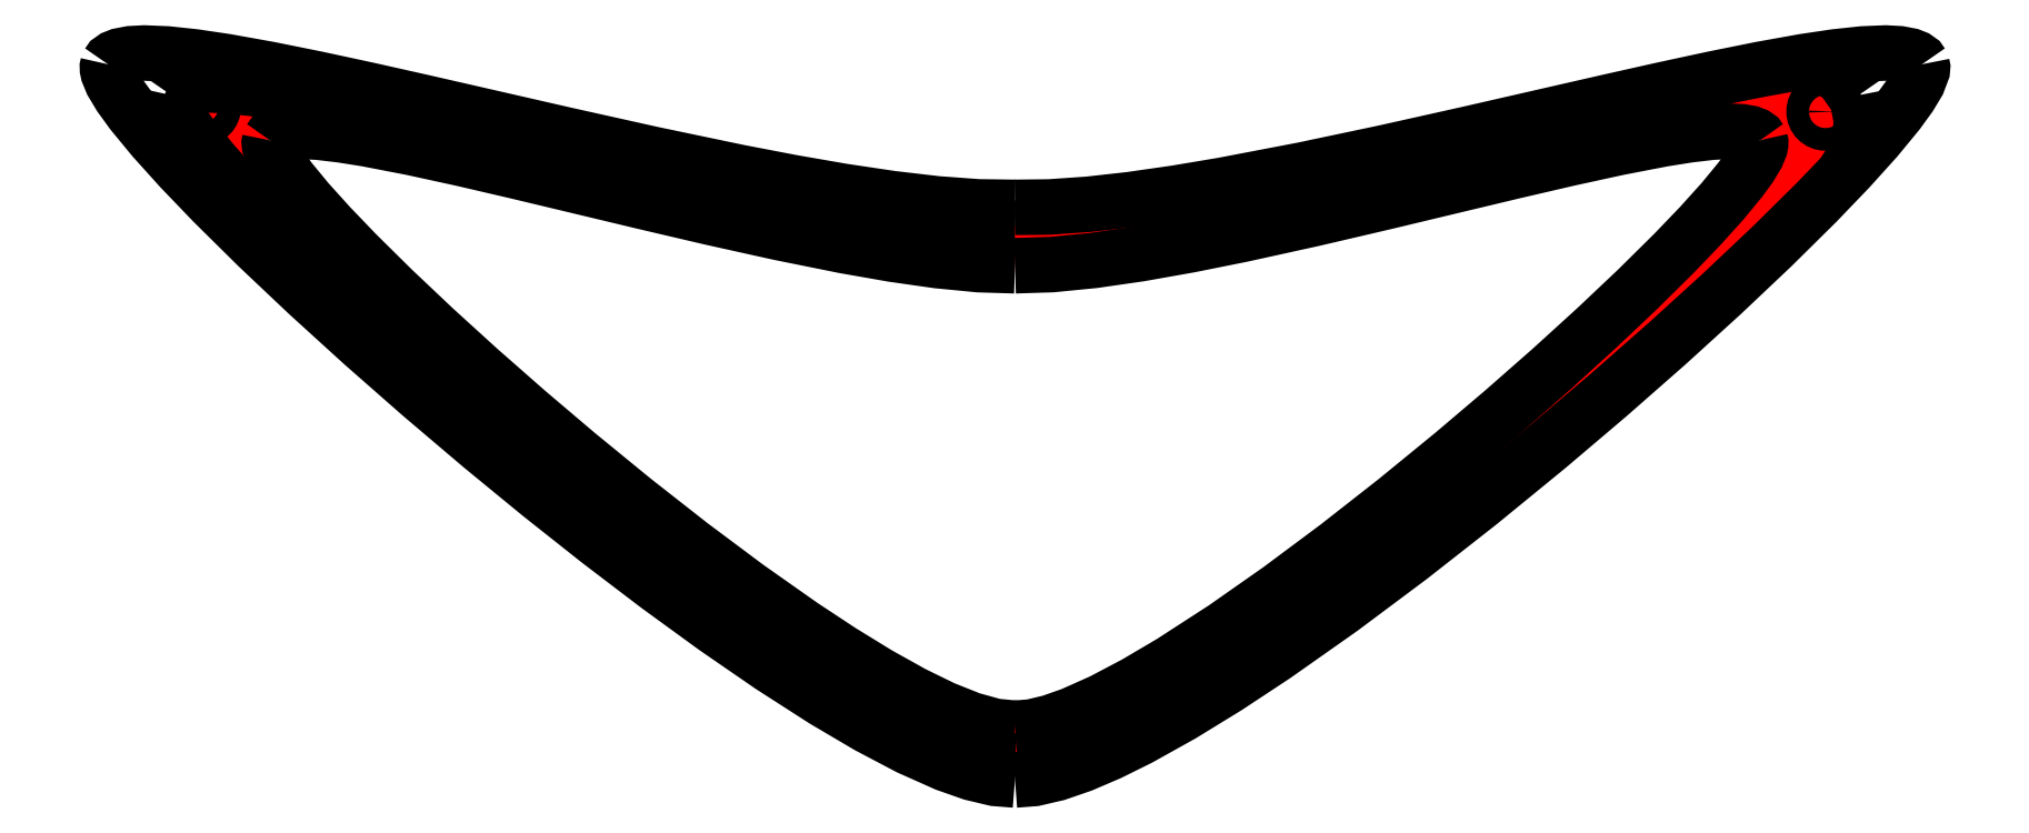
<metadata>
{"format":"dxf","ext":"dxf","renderer":"ezdxf+matplotlib","layout":"modelspace","background":"white","min_lineweight":24,"dpi":150}
</metadata>
<code>
0
SECTION
2
ENTITIES
0
POLYLINE
8
0
66
     1
10
0
20
0
30
0
70
   128
0
VERTEX
8
0
10
6.82
20
2.723
30
0
0
VERTEX
8
0
10
6.81
20
2.737
30
0
0
VERTEX
8
0
10
6.795
20
2.748
30
0
0
VERTEX
8
0
10
6.774
20
2.756
30
0
0
VERTEX
8
0
10
6.732
20
2.764
30
0
0
VERTEX
8
0
10
6.678
20
2.767
30
0
0
VERTEX
8
0
10
6.589
20
2.764
30
0
0
VERTEX
8
0
10
6.482
20
2.752
30
0
0
VERTEX
8
0
10
6.359
20
2.734
30
0
0
VERTEX
8
0
10
6.192
20
2.704
30
0
0
VERTEX
8
0
10
6.008
20
2.667
30
0
0
VERTEX
8
0
10
5.808
20
2.624
30
0
0
VERTEX
8
0
10
5.595
20
2.576
30
0
0
VERTEX
8
0
10
5.374
20
2.525
30
0
0
VERTEX
8
0
10
5.053
20
2.452
30
0
0
VERTEX
8
0
10
4.728
20
2.379
30
0
0
VERTEX
8
0
10
4.407
20
2.311
30
0
0
VERTEX
8
0
10
4.097
20
2.252
30
0
0
VERTEX
8
0
10
3.866
20
2.214
30
0
0
VERTEX
8
0
10
3.652
20
2.186
30
0
0
VERTEX
8
0
10
3.457
20
2.169
30
0
0
VERTEX
8
0
10
3.286
20
2.165
30
0
0
SEQEND
8
0
0
POLYLINE
8
0
66
     1
10
0
20
0
30
0
70
   128
0
VERTEX
8
0
10
3.286
20
-0.06662
30
0
0
VERTEX
8
0
10
3.382
20
-0.05709
30
0
0
VERTEX
8
0
10
3.495
20
-0.02545
30
0
0
VERTEX
8
0
10
3.626
20
0.02651
30
0
0
VERTEX
8
0
10
3.77
20
0.09703
30
0
0
VERTEX
8
0
10
3.935
20
0.1889
30
0
0
VERTEX
8
0
10
4.111
20
0.297
30
0
0
VERTEX
8
0
10
4.297
20
0.4195
30
0
0
VERTEX
8
0
10
4.556
20
0.6024
30
0
0
VERTEX
8
0
10
4.824
20
0.8023
30
0
0
VERTEX
8
0
10
5.094
20
1.014
30
0
0
VERTEX
8
0
10
5.362
20
1.234
30
0
0
VERTEX
8
0
10
5.6
20
1.435
30
0
0
VERTEX
8
0
10
5.827
20
1.635
30
0
0
VERTEX
8
0
10
6.04
20
1.829
30
0
0
VERTEX
8
0
10
6.236
20
2.014
30
0
0
VERTEX
8
0
10
6.41
20
2.186
30
0
0
VERTEX
8
0
10
6.536
20
2.317
30
0
0
VERTEX
8
0
10
6.641
20
2.434
30
0
0
VERTEX
8
0
10
6.725
20
2.535
30
0
0
VERTEX
8
0
10
6.771
20
2.6
30
0
0
VERTEX
8
0
10
6.803
20
2.653
30
0
0
VERTEX
8
0
10
6.821
20
2.699
30
0
0
VERTEX
8
0
10
6.822
20
2.712
30
0
0
VERTEX
8
0
10
6.82
20
2.723
30
0
0
SEQEND
8
0
0
LWPOLYLINE
8
holes
90
       88
70
   129
43
0
10
3.286
20
2.058
10
3.122
20
2.063
10
2.936
20
2.082
10
2.73
20
2.111
10
2.51
20
2.15
10
2.278
20
2.197
10
1.964
20
2.266
10
1.645
20
2.341
10
1.331
20
2.416
10
1.073
20
2.478
10
0.8293
20
2.534
10
0.606
20
2.583
10
0.4081
20
2.621
10
0.2928
20
2.64
10
0.1928
20
2.651
10
0.1095
20
2.656
10
0.059
20
2.653
10
0.01949
20
2.646
10
-0.0004221
20
2.639
10
-0.01496
20
2.629
10
-0.02584
20
2.607
10
-0.02552
20
2.597
10
-0.02301
20
2.585
10
-0.008675
20
2.55
10
0.02133
20
2.5
10
0.06508
20
2.44
10
0.1433
20
2.345
10
0.2422
20
2.235
10
0.3599
20
2.113
10
0.5227
20
1.951
10
0.7059
20
1.778
10
0.9057
20
1.596
10
1.119
20
1.409
10
1.341
20
1.221
10
1.596
20
1.012
10
1.854
20
0.8098
10
2.109
20
0.6198
10
2.356
20
0.4466
10
2.59
20
0.2951
10
2.75
20
0.2006
10
2.899
20
0.1224
10
3.034
20
0.06219
10
3.129
20
0.02887
10
3.213
20
0.008854
10
3.286
20
0.003065
10
3.375
20
0.01199
10
3.482
20
0.04162
10
3.604
20
0.09028
10
3.739
20
0.1563
10
3.894
20
0.2423
10
4.059
20
0.3436
10
4.232
20
0.4583
10
4.476
20
0.6296
10
4.726
20
0.8168
10
4.98
20
1.015
10
5.231
20
1.221
10
5.453
20
1.409
10
5.666
20
1.596
10
5.866
20
1.778
10
6.049
20
1.951
10
6.212
20
2.113
10
6.329
20
2.235
10
6.428
20
2.345
10
6.506
20
2.44
10
6.55
20
2.5
10
6.58
20
2.55
10
6.596
20
2.593
10
6.597
20
2.606
10
6.595
20
2.616
10
6.586
20
2.629
10
6.572
20
2.639
10
6.552
20
2.646
10
6.512
20
2.653
10
6.462
20
2.656
10
6.379
20
2.651
10
6.279
20
2.64
10
6.163
20
2.621
10
5.965
20
2.583
10
5.742
20
2.534
10
5.499
20
2.478
10
5.241
20
2.416
10
4.941
20
2.344
10
4.637
20
2.273
10
4.336
20
2.206
10
4.045
20
2.147
10
3.83
20
2.109
10
3.629
20
2.081
10
3.446
20
2.063
0
CIRCLE
8
0
10
-0.1205
20
2.675
30
0
40
0.0475
0
CIRCLE
8
0
10
6.681
20
2.655
30
0
40
0.0475
0
POLYLINE
8
0
66
     1
10
0
20
0
30
0
70
   128
0
VERTEX
8
0
10
-0.2483
20
2.723
30
0
0
VERTEX
8
0
10
-0.2503
20
2.714
30
0
0
VERTEX
8
0
10
-0.25
20
2.703
30
0
0
VERTEX
8
0
10
-0.2473
20
2.69
30
0
0
VERTEX
8
0
10
-0.232
20
2.653
30
0
0
VERTEX
8
0
10
-0.2
20
2.6
30
0
0
VERTEX
8
0
10
-0.1533
20
2.535
30
0
0
VERTEX
8
0
10
-0.06977
20
2.434
30
0
0
VERTEX
8
0
10
0.0359
20
2.317
30
0
0
VERTEX
8
0
10
0.1615
20
2.186
30
0
0
VERTEX
8
0
10
0.3354
20
2.014
30
0
0
VERTEX
8
0
10
0.531
20
1.829
30
0
0
VERTEX
8
0
10
0.7443
20
1.635
30
0
0
VERTEX
8
0
10
0.9716
20
1.435
30
0
0
VERTEX
8
0
10
1.209
20
1.234
30
0
0
VERTEX
8
0
10
1.436
20
1.047
30
0
0
VERTEX
8
0
10
1.666
20
0.8655
30
0
0
VERTEX
8
0
10
1.894
20
0.6914
30
0
0
VERTEX
8
0
10
2.119
20
0.528
30
0
0
VERTEX
8
0
10
2.336
20
0.3783
30
0
0
VERTEX
8
0
10
2.543
20
0.2453
30
0
0
VERTEX
8
0
10
2.714
20
0.1444
30
0
0
VERTEX
8
0
10
2.873
20
0.06077
30
0
0
VERTEX
8
0
10
3.017
20
-0.003483
30
0
0
VERTEX
8
0
10
3.118
20
-0.03906
30
0
0
VERTEX
8
0
10
3.208
20
-0.06043
30
0
0
VERTEX
8
0
10
3.286
20
-0.06662
30
0
0
SEQEND
8
0
0
POLYLINE
8
0
66
     1
10
0
20
0
30
0
70
   128
0
VERTEX
8
0
10
3.286
20
2.165
30
0
0
VERTEX
8
0
10
3.111
20
2.169
30
0
0
VERTEX
8
0
10
2.912
20
2.187
30
0
0
VERTEX
8
0
10
2.693
20
2.216
30
0
0
VERTEX
8
0
10
2.458
20
2.255
30
0
0
VERTEX
8
0
10
2.21
20
2.302
30
0
0
VERTEX
8
0
10
1.874
20
2.373
30
0
0
VERTEX
8
0
10
1.534
20
2.448
30
0
0
VERTEX
8
0
10
1.198
20
2.525
30
0
0
VERTEX
8
0
10
0.9762
20
2.576
30
0
0
VERTEX
8
0
10
0.7639
20
2.624
30
0
0
VERTEX
8
0
10
0.5638
20
2.667
30
0
0
VERTEX
8
0
10
0.3789
20
2.704
30
0
0
VERTEX
8
0
10
0.2122
20
2.734
30
0
0
VERTEX
8
0
10
0.08909
20
2.752
30
0
0
VERTEX
8
0
10
-0.01769
20
2.764
30
0
0
VERTEX
8
0
10
-0.1065
20
2.767
30
0
0
VERTEX
8
0
10
-0.1603
20
2.764
30
0
0
VERTEX
8
0
10
-0.2024
20
2.756
30
0
0
VERTEX
8
0
10
-0.2235
20
2.748
30
0
0
VERTEX
8
0
10
-0.2389
20
2.737
30
0
0
VERTEX
8
0
10
-0.2483
20
2.723
30
0
0
SEQEND
8
0
0
POLYLINE
8
0
66
     1
10
0
20
0
30
0
70
   128
0
VERTEX
8
0
10
3.286
20
2.009
30
0
0
VERTEX
8
0
10
3.44
20
2.014
30
0
0
VERTEX
8
0
10
3.616
20
2.031
30
0
0
VERTEX
8
0
10
3.81
20
2.059
30
0
0
VERTEX
8
0
10
4.018
20
2.096
30
0
0
VERTEX
8
0
10
4.236
20
2.14
30
0
0
VERTEX
8
0
10
4.533
20
2.205
30
0
0
VERTEX
8
0
10
4.834
20
2.275
30
0
0
VERTEX
8
0
10
5.13
20
2.346
30
0
0
VERTEX
8
0
10
5.374
20
2.405
30
0
0
VERTEX
8
0
10
5.603
20
2.458
30
0
0
VERTEX
8
0
10
5.814
20
2.504
30
0
0
VERTEX
8
0
10
6
20
2.54
30
0
0
VERTEX
8
0
10
6.109
20
2.557
30
0
0
VERTEX
8
0
10
6.204
20
2.568
30
0
0
VERTEX
8
0
10
6.282
20
2.572
30
0
0
VERTEX
8
0
10
6.33
20
2.57
30
0
0
VERTEX
8
0
10
6.367
20
2.564
30
0
0
VERTEX
8
0
10
6.386
20
2.557
30
0
0
VERTEX
8
0
10
6.4
20
2.547
30
0
0
VERTEX
8
0
10
6.408
20
2.535
30
0
0
SEQEND
8
0
0
POLYLINE
8
0
66
     1
10
0
20
0
30
0
70
   128
0
VERTEX
8
0
10
0.1634
20
2.535
30
0
0
VERTEX
8
0
10
0.1719
20
2.547
30
0
0
VERTEX
8
0
10
0.1856
20
2.557
30
0
0
VERTEX
8
0
10
0.2044
20
2.564
30
0
0
VERTEX
8
0
10
0.2416
20
2.57
30
0
0
VERTEX
8
0
10
0.2893
20
2.572
30
0
0
VERTEX
8
0
10
0.3679
20
2.568
30
0
0
VERTEX
8
0
10
0.4623
20
2.557
30
0
0
VERTEX
8
0
10
0.571
20
2.54
30
0
0
VERTEX
8
0
10
0.7577
20
2.504
30
0
0
VERTEX
8
0
10
0.9684
20
2.458
30
0
0
VERTEX
8
0
10
1.198
20
2.405
30
0
0
VERTEX
8
0
10
1.441
20
2.346
30
0
0
VERTEX
8
0
10
1.724
20
2.279
30
0
0
VERTEX
8
0
10
2.011
20
2.211
30
0
0
VERTEX
8
0
10
2.295
20
2.148
30
0
0
VERTEX
8
0
10
2.569
20
2.093
30
0
0
VERTEX
8
0
10
2.773
20
2.057
30
0
0
VERTEX
8
0
10
2.962
20
2.03
30
0
0
VERTEX
8
0
10
3.134
20
2.013
30
0
0
VERTEX
8
0
10
3.286
20
2.009
30
0
0
SEQEND
8
0
0
POLYLINE
8
0
66
     1
10
0
20
0
30
0
70
   128
0
VERTEX
8
0
10
3.286
20
0.07006
30
0
0
VERTEX
8
0
10
3.201
20
0.07848
30
0
0
VERTEX
8
0
10
3.1
20
0.1064
30
0
0
VERTEX
8
0
10
2.985
20
0.1523
30
0
0
VERTEX
8
0
10
2.858
20
0.2146
30
0
0
VERTEX
8
0
10
2.712
20
0.2958
30
0
0
VERTEX
8
0
10
2.557
20
0.3913
30
0
0
VERTEX
8
0
10
2.393
20
0.4995
30
0
0
VERTEX
8
0
10
2.163
20
0.6611
30
0
0
VERTEX
8
0
10
1.927
20
0.8377
30
0
0
VERTEX
8
0
10
1.688
20
1.025
30
0
0
VERTEX
8
0
10
1.451
20
1.219
30
0
0
VERTEX
8
0
10
1.241
20
1.397
30
0
0
VERTEX
8
0
10
1.04
20
1.573
30
0
0
VERTEX
8
0
10
0.8519
20
1.745
30
0
0
VERTEX
8
0
10
0.6791
20
1.908
30
0
0
VERTEX
8
0
10
0.5255
20
2.06
30
0
0
VERTEX
8
0
10
0.4145
20
2.176
30
0
0
VERTEX
8
0
10
0.3211
20
2.279
30
0
0
VERTEX
8
0
10
0.2474
20
2.369
30
0
0
VERTEX
8
0
10
0.2061
20
2.426
30
0
0
VERTEX
8
0
10
0.1778
20
2.473
30
0
0
VERTEX
8
0
10
0.1625
20
2.513
30
0
0
VERTEX
8
0
10
0.1615
20
2.525
30
0
0
VERTEX
8
0
10
0.1634
20
2.535
30
0
0
SEQEND
8
0
0
POLYLINE
8
0
66
     1
10
0
20
0
30
0
70
   128
0
VERTEX
8
0
10
6.408
20
2.535
30
0
0
VERTEX
8
0
10
6.41
20
2.527
30
0
0
VERTEX
8
0
10
6.41
20
2.517
30
0
0
VERTEX
8
0
10
6.407
20
2.506
30
0
0
VERTEX
8
0
10
6.394
20
2.473
30
0
0
VERTEX
8
0
10
6.365
20
2.426
30
0
0
VERTEX
8
0
10
6.324
20
2.369
30
0
0
VERTEX
8
0
10
6.25
20
2.279
30
0
0
VERTEX
8
0
10
6.157
20
2.176
30
0
0
VERTEX
8
0
10
6.046
20
2.06
30
0
0
VERTEX
8
0
10
5.892
20
1.908
30
0
0
VERTEX
8
0
10
5.719
20
1.745
30
0
0
VERTEX
8
0
10
5.531
20
1.573
30
0
0
VERTEX
8
0
10
5.33
20
1.397
30
0
0
VERTEX
8
0
10
5.121
20
1.219
30
0
0
VERTEX
8
0
10
4.879
20
1.022
30
0
0
VERTEX
8
0
10
4.636
20
0.8311
30
0
0
VERTEX
8
0
10
4.396
20
0.6519
30
0
0
VERTEX
8
0
10
4.163
20
0.4885
30
0
0
VERTEX
8
0
10
3.942
20
0.3456
30
0
0
VERTEX
8
0
10
3.791
20
0.2565
30
0
0
VERTEX
8
0
10
3.65
20
0.1826
30
0
0
VERTEX
8
0
10
3.523
20
0.1258
30
0
0
VERTEX
8
0
10
3.434
20
0.09441
30
0
0
VERTEX
8
0
10
3.354
20
0.07553
30
0
0
VERTEX
8
0
10
3.286
20
0.07006
30
0
0
SEQEND
8
0
0
POLYLINE
8
0
66
     1
10
0
20
0
30
0
70
   128
0
VERTEX
8
0
10
3.286
20
-0.1466
30
0
0
VERTEX
8
0
10
3.367
20
-0.1404
30
0
0
VERTEX
8
0
10
3.46
20
-0.1187
30
0
0
VERTEX
8
0
10
3.565
20
-0.08252
30
0
0
VERTEX
8
0
10
3.681
20
-0.03285
30
0
0
VERTEX
8
0
10
3.806
20
0.02935
30
0
0
VERTEX
8
0
10
3.984
20
0.1281
30
0
0
VERTEX
8
0
10
4.173
20
0.2444
30
0
0
VERTEX
8
0
10
4.373
20
0.3761
30
0
0
VERTEX
8
0
10
4.652
20
0.5727
30
0
0
VERTEX
8
0
10
4.94
20
0.7877
30
0
0
VERTEX
8
0
10
5.231
20
1.016
30
0
0
VERTEX
8
0
10
5.519
20
1.251
30
0
0
VERTEX
8
0
10
5.774
20
1.468
30
0
0
VERTEX
8
0
10
6.018
20
1.683
30
0
0
VERTEX
8
0
10
6.248
20
1.892
30
0
0
VERTEX
8
0
10
6.458
20
2.09
30
0
0
VERTEX
8
0
10
6.645
20
2.275
30
0
0
VERTEX
8
0
10
6.78
20
2.416
30
0
0
VERTEX
8
0
10
6.894
20
2.542
30
0
0
VERTEX
8
0
10
6.984
20
2.651
30
0
0
VERTEX
8
0
10
7.034
20
2.72
30
0
0
VERTEX
8
0
10
7.068
20
2.778
30
0
0
VERTEX
8
0
10
7.087
20
2.827
30
0
0
VERTEX
8
0
10
7.088
20
2.842
30
0
0
VERTEX
8
0
10
7.086
20
2.853
30
0
0
SEQEND
8
0
0
POLYLINE
8
0
66
     1
10
0
20
0
30
0
70
   128
0
VERTEX
8
0
10
-0.5143
20
2.853
30
0
0
VERTEX
8
0
10
-0.5165
20
2.844
30
0
0
VERTEX
8
0
10
-0.5161
20
2.832
30
0
0
VERTEX
8
0
10
-0.5132
20
2.818
30
0
0
VERTEX
8
0
10
-0.4968
20
2.778
30
0
0
VERTEX
8
0
10
-0.4623
20
2.72
30
0
0
VERTEX
8
0
10
-0.4121
20
2.651
30
0
0
VERTEX
8
0
10
-0.3223
20
2.542
30
0
0
VERTEX
8
0
10
-0.2087
20
2.416
30
0
0
VERTEX
8
0
10
-0.07364
20
2.275
30
0
0
VERTEX
8
0
10
0.1134
20
2.09
30
0
0
VERTEX
8
0
10
0.3237
20
1.892
30
0
0
VERTEX
8
0
10
0.5531
20
1.683
30
0
0
VERTEX
8
0
10
0.7974
20
1.468
30
0
0
VERTEX
8
0
10
1.053
20
1.251
30
0
0
VERTEX
8
0
10
1.297
20
1.051
30
0
0
VERTEX
8
0
10
1.544
20
0.8556
30
0
0
VERTEX
8
0
10
1.789
20
0.6685
30
0
0
VERTEX
8
0
10
2.031
20
0.4928
30
0
0
VERTEX
8
0
10
2.264
20
0.3318
30
0
0
VERTEX
8
0
10
2.487
20
0.1887
30
0
0
VERTEX
8
0
10
2.671
20
0.08024
30
0
0
VERTEX
8
0
10
2.842
20
-0.009645
30
0
0
VERTEX
8
0
10
2.997
20
-0.07873
30
0
0
VERTEX
8
0
10
3.106
20
-0.117
30
0
0
VERTEX
8
0
10
3.202
20
-0.14
30
0
0
VERTEX
8
0
10
3.286
20
-0.1466
30
0
0
SEQEND
8
0
0
POLYLINE
8
0
66
     1
10
0
20
0
30
0
70
   128
0
VERTEX
8
0
10
3.286
20
2.253
30
0
0
VERTEX
8
0
10
3.131
20
2.256
30
0
0
VERTEX
8
0
10
2.958
20
2.268
30
0
0
VERTEX
8
0
10
2.769
20
2.29
30
0
0
VERTEX
8
0
10
2.566
20
2.321
30
0
0
VERTEX
8
0
10
2.352
20
2.358
30
0
0
VERTEX
8
0
10
2.129
20
2.401
30
0
0
VERTEX
8
0
10
1.768
20
2.476
30
0
0
VERTEX
8
0
10
1.402
20
2.558
30
0
0
VERTEX
8
0
10
1.041
20
2.64
30
0
0
VERTEX
8
0
10
0.8023
20
2.695
30
0
0
VERTEX
8
0
10
0.574
20
2.746
30
0
0
VERTEX
8
0
10
0.3589
20
2.792
30
0
0
VERTEX
8
0
10
0.1601
20
2.832
30
0
0
VERTEX
8
0
10
-0.01919
20
2.865
30
0
0
VERTEX
8
0
10
-0.1515
20
2.884
30
0
0
VERTEX
8
0
10
-0.2663
20
2.897
30
0
0
VERTEX
8
0
10
-0.3618
20
2.9
30
0
0
VERTEX
8
0
10
-0.4197
20
2.897
30
0
0
VERTEX
8
0
10
-0.4649
20
2.889
30
0
0
VERTEX
8
0
10
-0.4876
20
2.88
30
0
0
VERTEX
8
0
10
-0.5042
20
2.868
30
0
0
VERTEX
8
0
10
-0.5143
20
2.853
30
0
0
SEQEND
8
0
0
POLYLINE
8
0
66
     1
10
0
20
0
30
0
70
   128
0
VERTEX
8
0
10
7.086
20
2.853
30
0
0
VERTEX
8
0
10
7.076
20
2.868
30
0
0
VERTEX
8
0
10
7.059
20
2.88
30
0
0
VERTEX
8
0
10
7.036
20
2.889
30
0
0
VERTEX
8
0
10
6.991
20
2.897
30
0
0
VERTEX
8
0
10
6.933
20
2.9
30
0
0
VERTEX
8
0
10
6.838
20
2.897
30
0
0
VERTEX
8
0
10
6.723
20
2.884
30
0
0
VERTEX
8
0
10
6.591
20
2.865
30
0
0
VERTEX
8
0
10
6.411
20
2.832
30
0
0
VERTEX
8
0
10
6.212
20
2.792
30
0
0
VERTEX
8
0
10
5.997
20
2.746
30
0
0
VERTEX
8
0
10
5.769
20
2.695
30
0
0
VERTEX
8
0
10
5.531
20
2.64
30
0
0
VERTEX
8
0
10
5.186
20
2.561
30
0
0
VERTEX
8
0
10
4.837
20
2.483
30
0
0
VERTEX
8
0
10
4.491
20
2.41
30
0
0
VERTEX
8
0
10
4.158
20
2.347
30
0
0
VERTEX
8
0
10
3.958
20
2.313
30
0
0
VERTEX
8
0
10
3.769
20
2.286
30
0
0
VERTEX
8
0
10
3.593
20
2.266
30
0
0
VERTEX
8
0
10
3.431
20
2.255
30
0
0
VERTEX
8
0
10
3.286
20
2.253
30
0
0
SEQEND
8
0
0
ENDSEC
0
EOF

</code>
